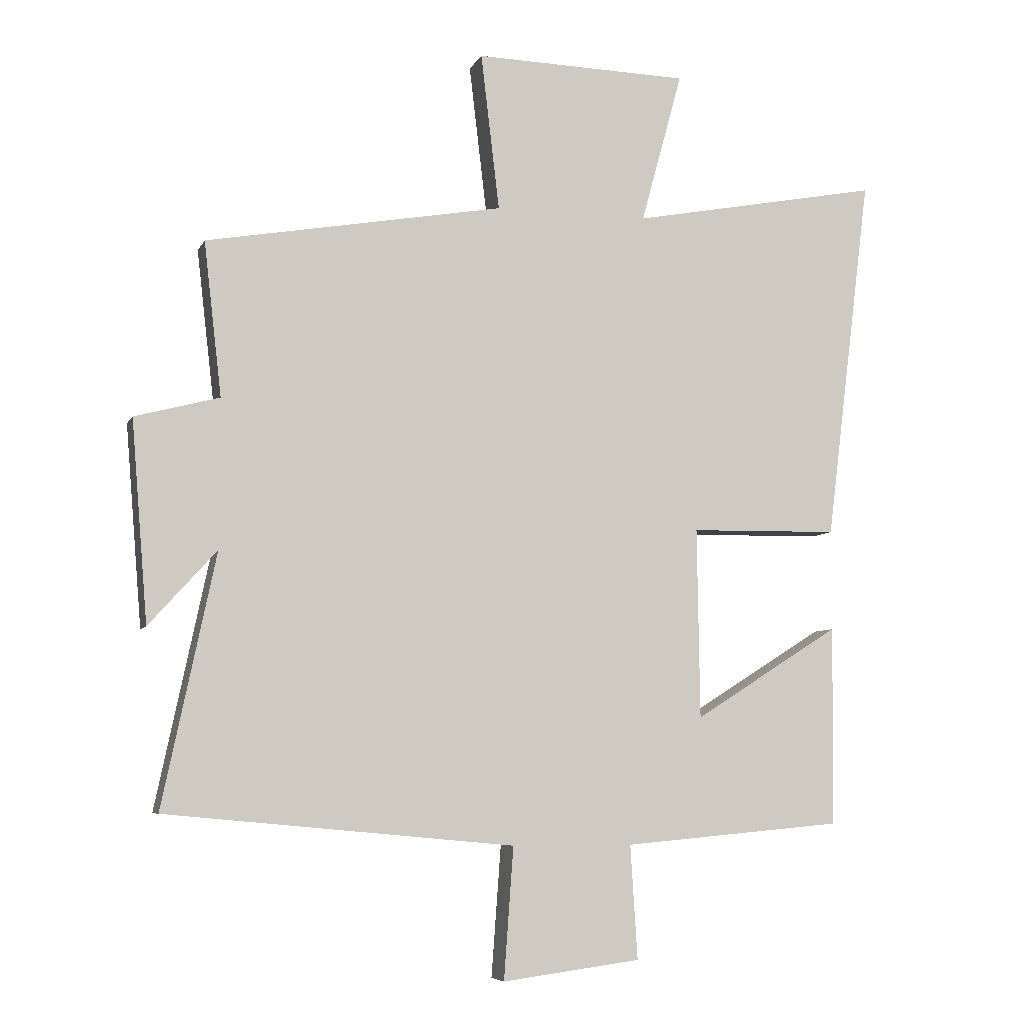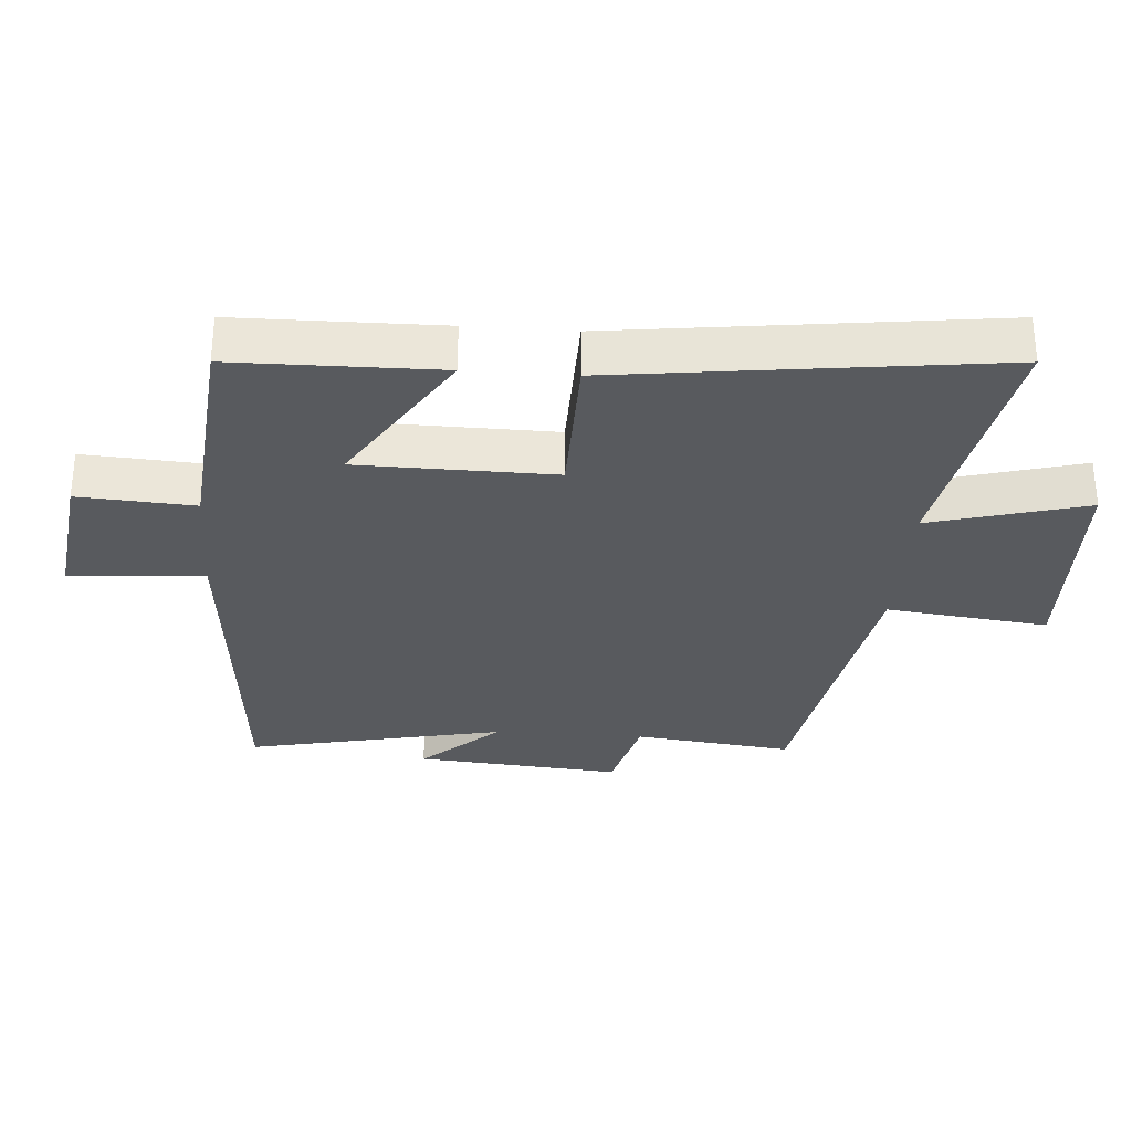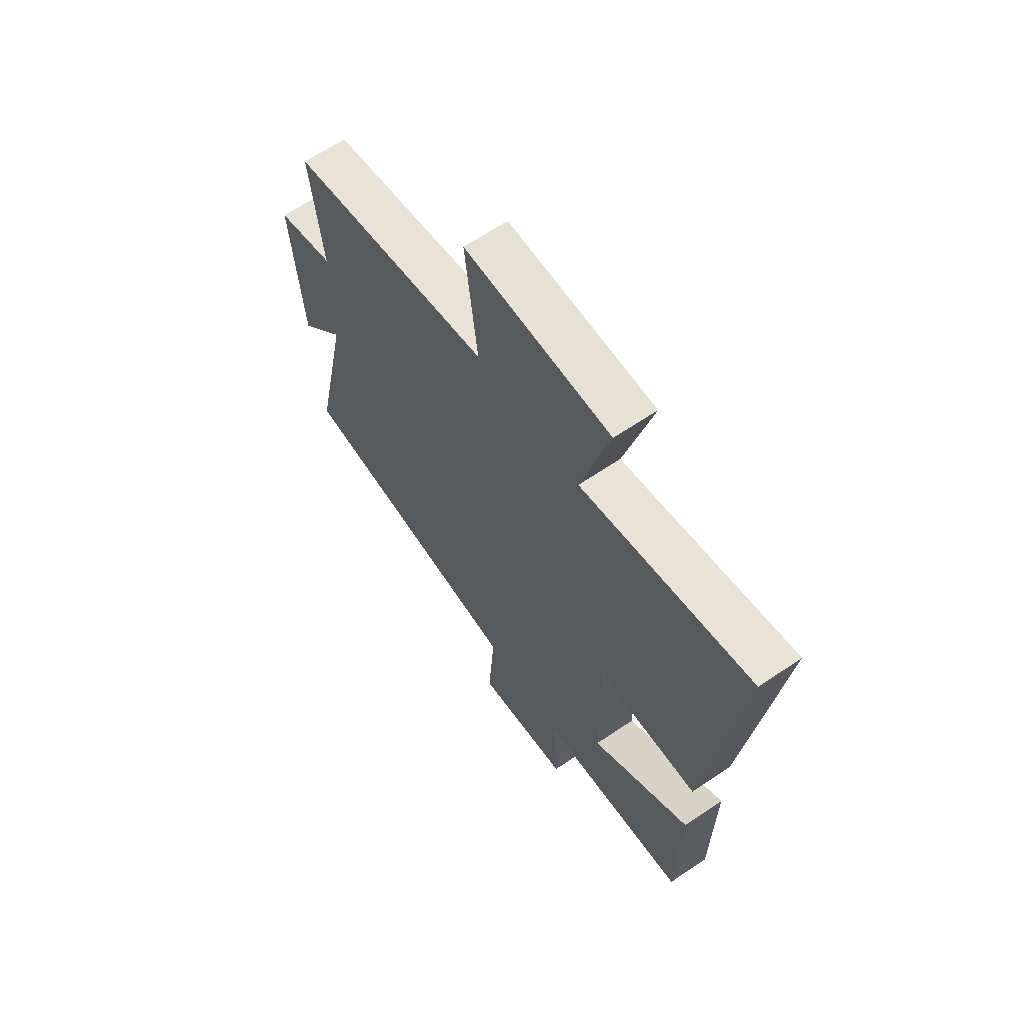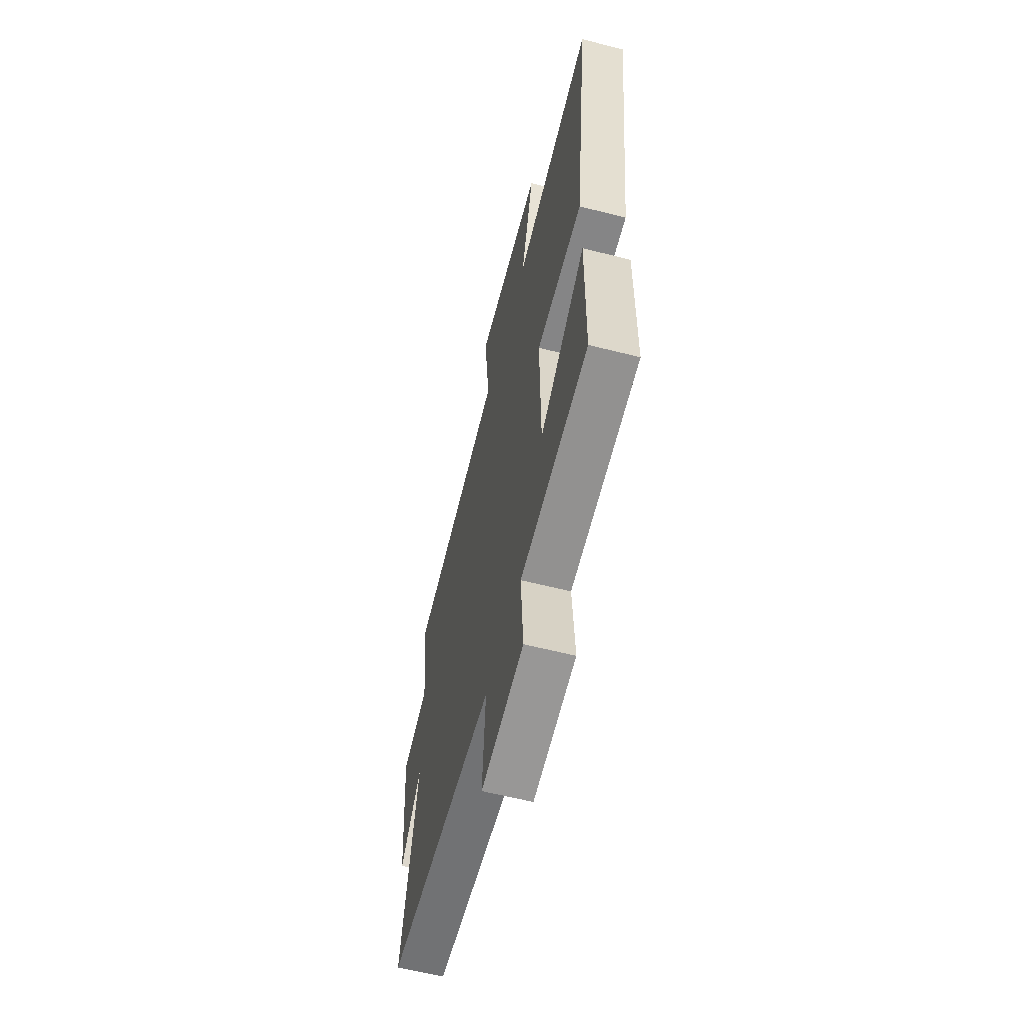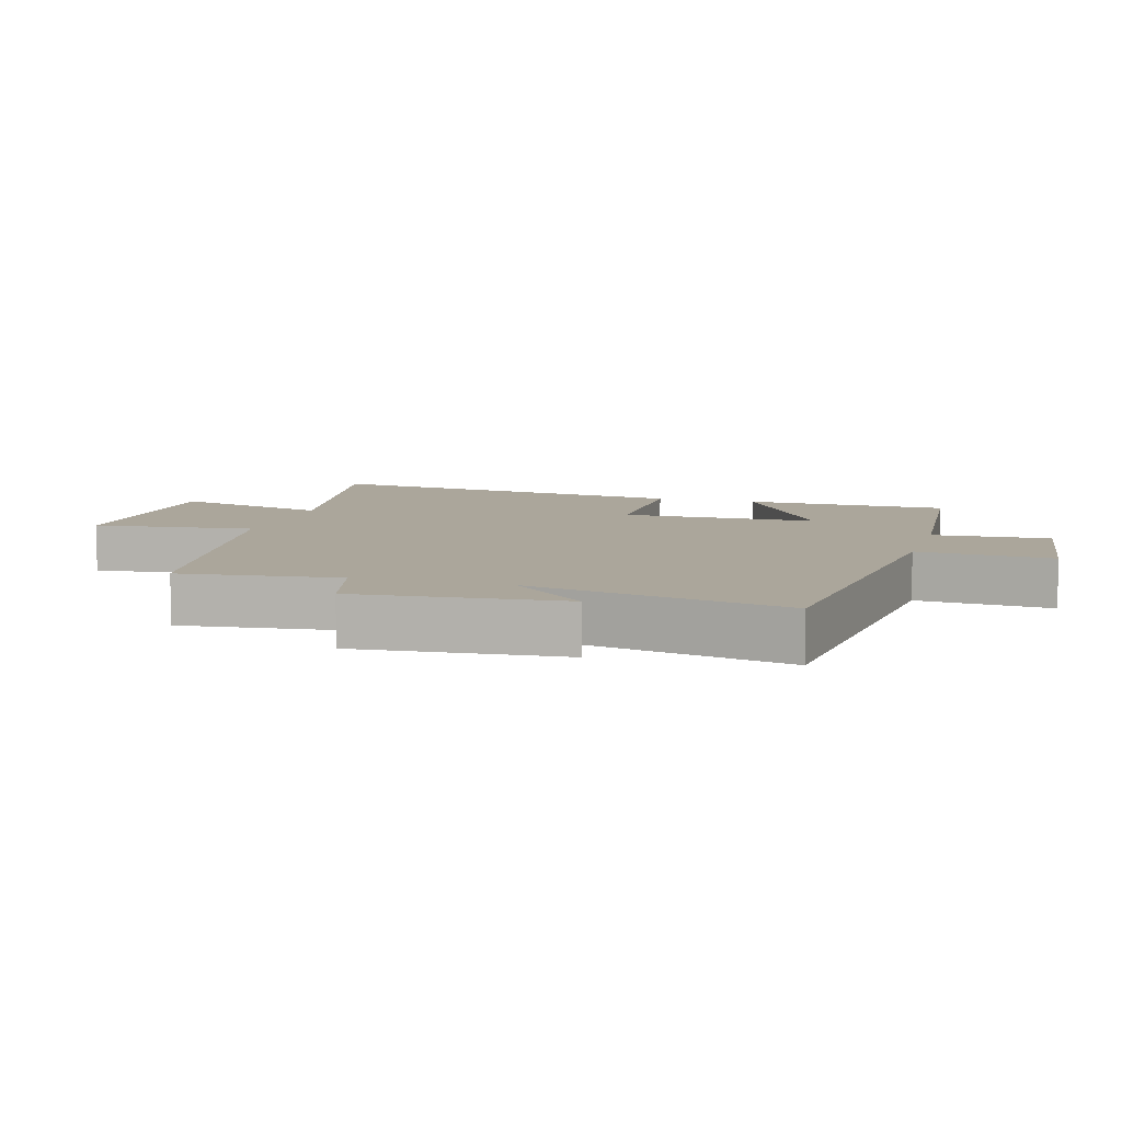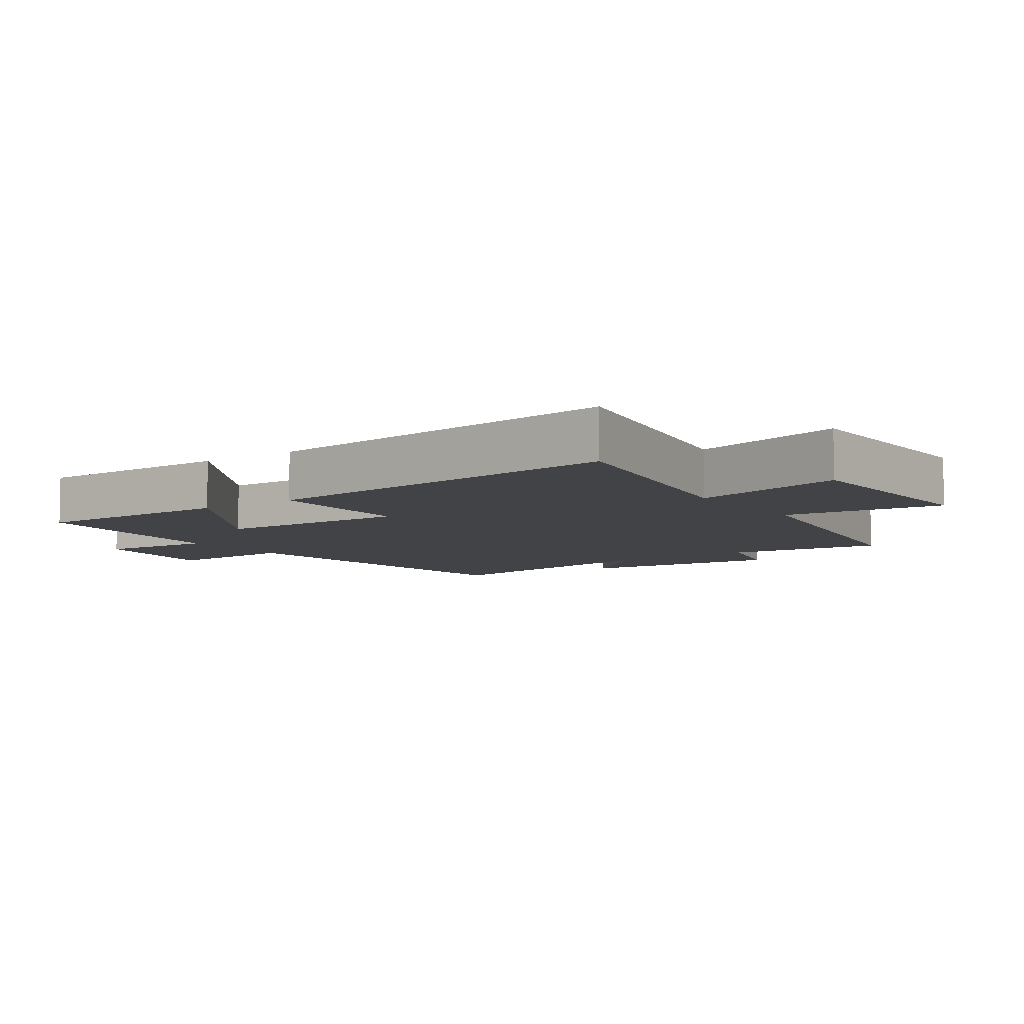
<metadata>
{"format":"obj","ext":"obj","renderer":"f3d","projection":"perspective","resolution":1024,"background":"white","views":[{"elev":-6.6,"azim":163.7,"up":"+Z"},{"elev":-31.0,"azim":-94.2,"up":"+Y"},{"elev":64.0,"azim":-124.4,"up":"+Z"},{"elev":-60.9,"azim":-104.5,"up":"+Z"},{"elev":8.0,"azim":106.2,"up":"+Y"},{"elev":-7.0,"azim":-55.1,"up":"+Y"}]}
</metadata>
<code>
v -0.496 0.07 -0.469
v -0.5 0.07 -0.157
v -0.271 0.07 -0.301
v -0.267 0.07 -0.003
v -0.5 0.07 0.001
v -0.572 0.07 0.575
v -0.18 0.07 0.5
v -0.245 0.07 0.738
v 0.091 0.07 0.746
v 0.062 0.07 0.5
v 0.528 0.07 0.417
v 0.5 0.07 0.176
v 0.632 0.07 0.141
v 0.606 0.07 -0.173
v 0.5 0.07 -0.056
v 0.583 0.07 -0.449
v 0.038 0.07 -0.5
v 0.053 0.07 -0.705
v -0.163 0.07 -0.677
v -0.152 0.07 -0.5
v -0.496 0 -0.469
v -0.5 0 -0.157
v -0.271 0 -0.301
v -0.267 0 -0.003
v -0.5 0 0.001
v -0.572 0 0.575
v -0.18 0 0.5
v -0.245 0 0.738
v 0.091 0 0.746
v 0.062 0 0.5
v 0.528 0 0.417
v 0.5 0 0.176
v 0.632 0 0.141
v 0.606 0 -0.173
v 0.5 0 -0.056
v 0.583 0 -0.449
v 0.038 0 -0.5
v 0.053 0 -0.705
v -0.163 0 -0.677
v -0.152 0 -0.5
f 17 18 19 20
f 17 20 1
f 16 17 1
f 15 16 1
f 12 13 14 15
f 12 15 1
f 10 11 12
f 7 8 9 10
f 7 10 12
f 6 7 12
f 5 6 12
f 4 5 12
f 3 4 12
f 1 2 3
f 1 3 12
f 40 39 38 37
f 21 40 37
f 21 37 36
f 21 36 35
f 35 34 33 32
f 21 35 32
f 32 31 30
f 30 29 28 27
f 32 30 27
f 32 27 26
f 32 26 25
f 32 25 24
f 32 24 23
f 23 22 21
f 32 23 21
f 1 21 22 2
f 2 22 23 3
f 3 23 24 4
f 4 24 25 5
f 5 25 26 6
f 6 26 27 7
f 7 27 28 8
f 8 28 29 9
f 9 29 30 10
f 10 30 31 11
f 11 31 32 12
f 12 32 33 13
f 13 33 34 14
f 14 34 35 15
f 15 35 36 16
f 16 36 37 17
f 17 37 38 18
f 18 38 39 19
f 19 39 40 20
f 20 40 21 1

</code>
